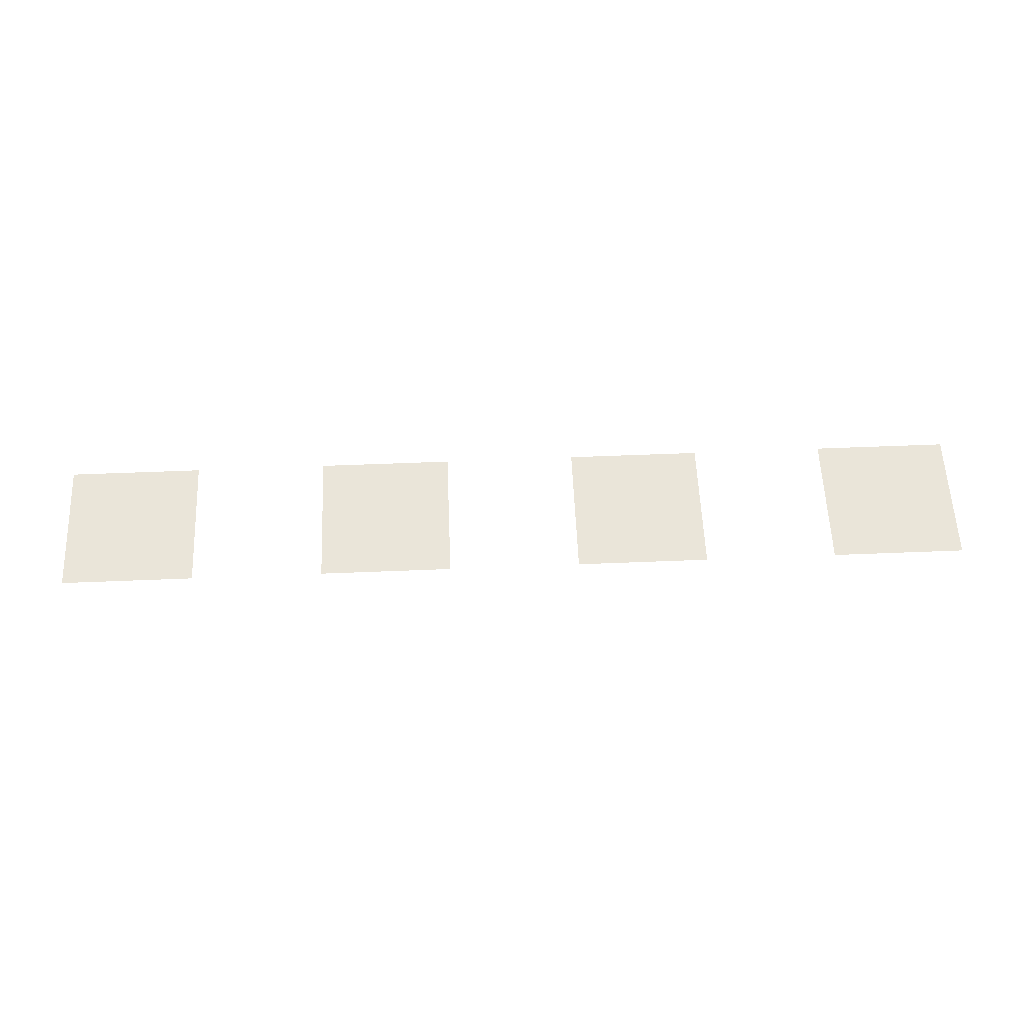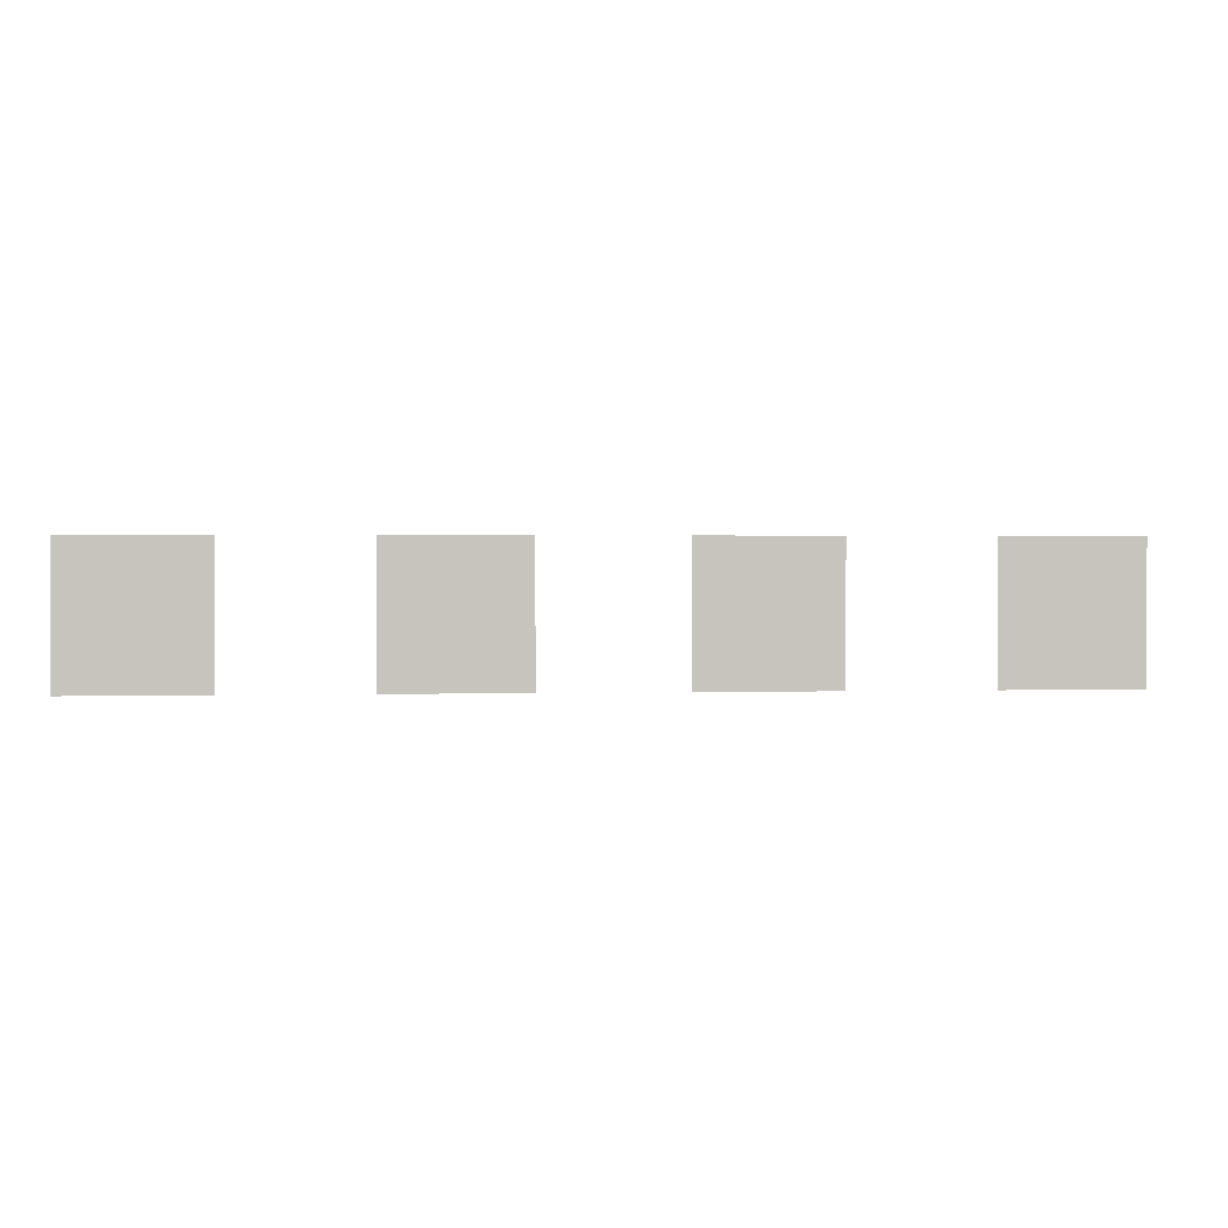
<metadata>
{"format":"obj","ext":"obj","renderer":"f3d","projection":"perspective","resolution":1024,"background":"white","views":[{"elev":58.2,"azim":-2.4,"up":"+Z"},{"elev":1.2,"azim":-6.3,"up":"+Y"}]}
</metadata>
<code>
v -128 -96 0
v -160 -96 0
v -160 -64 0
v -128 -64 0
v -192 -96 0
v -224 -96 0
v -224 -64 0
v -192 -64 0
v -256 -96 0
v -288 -96 0
v -288 -64 0
v -256 -64 0
v -320 -96 0
v -352 -96 0
v -352 -64 0
v -320 -64 0
g floor10_mesh_0009
f 1 2 3 4
f 5 6 7 8
f 9 10 11 12
f 13 14 15 16

</code>
